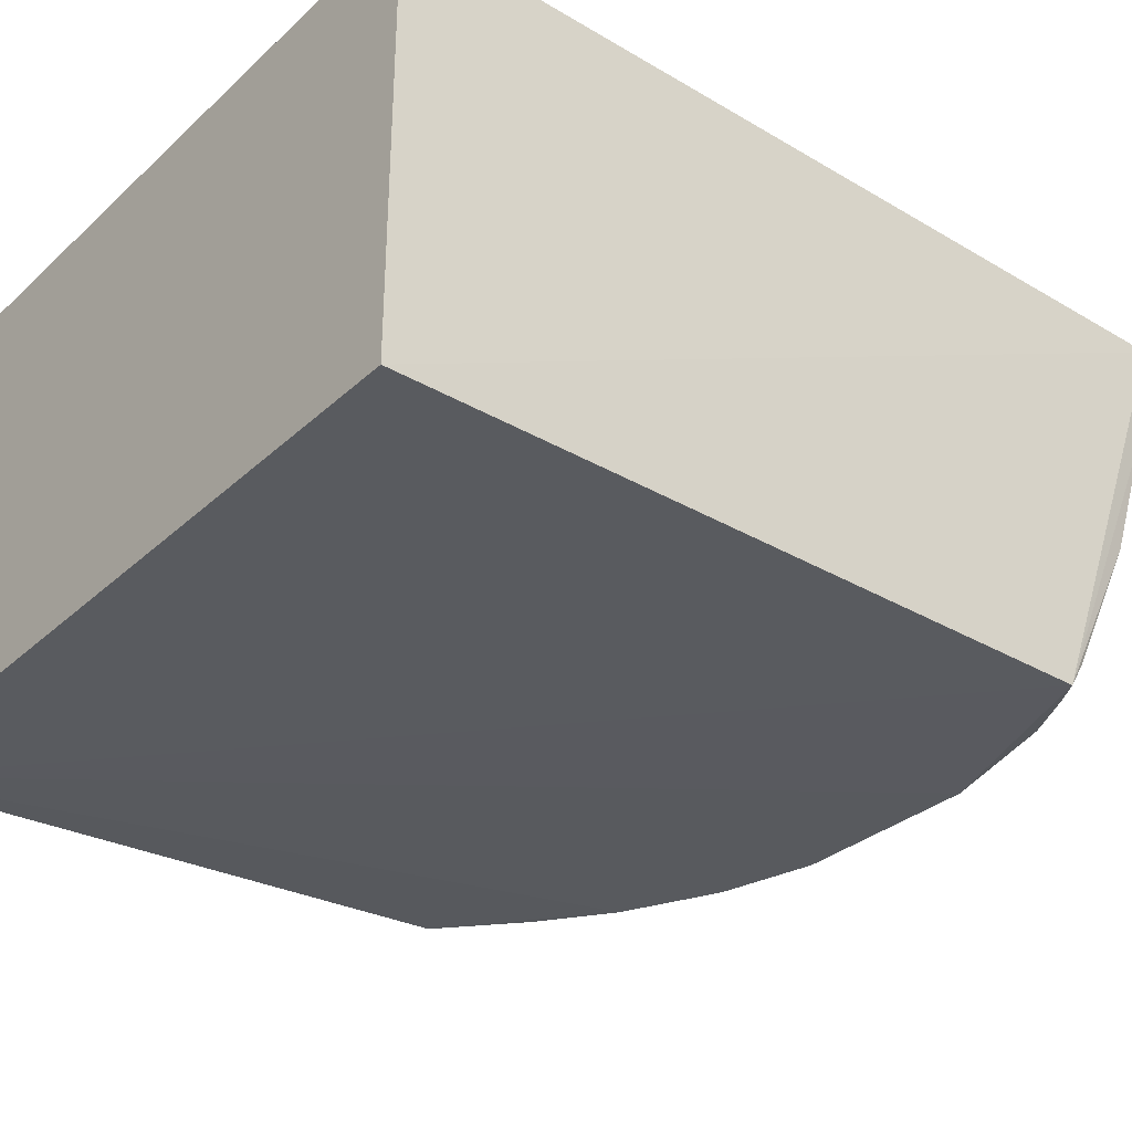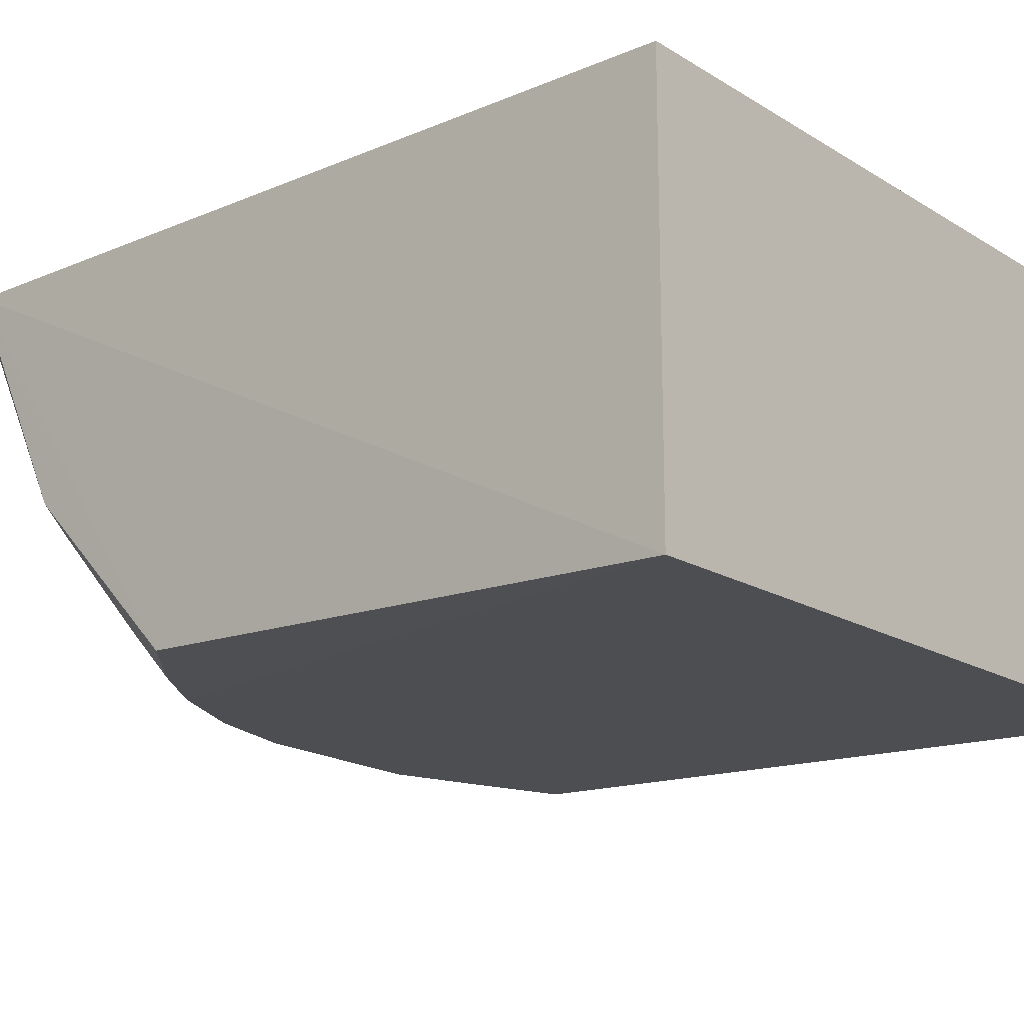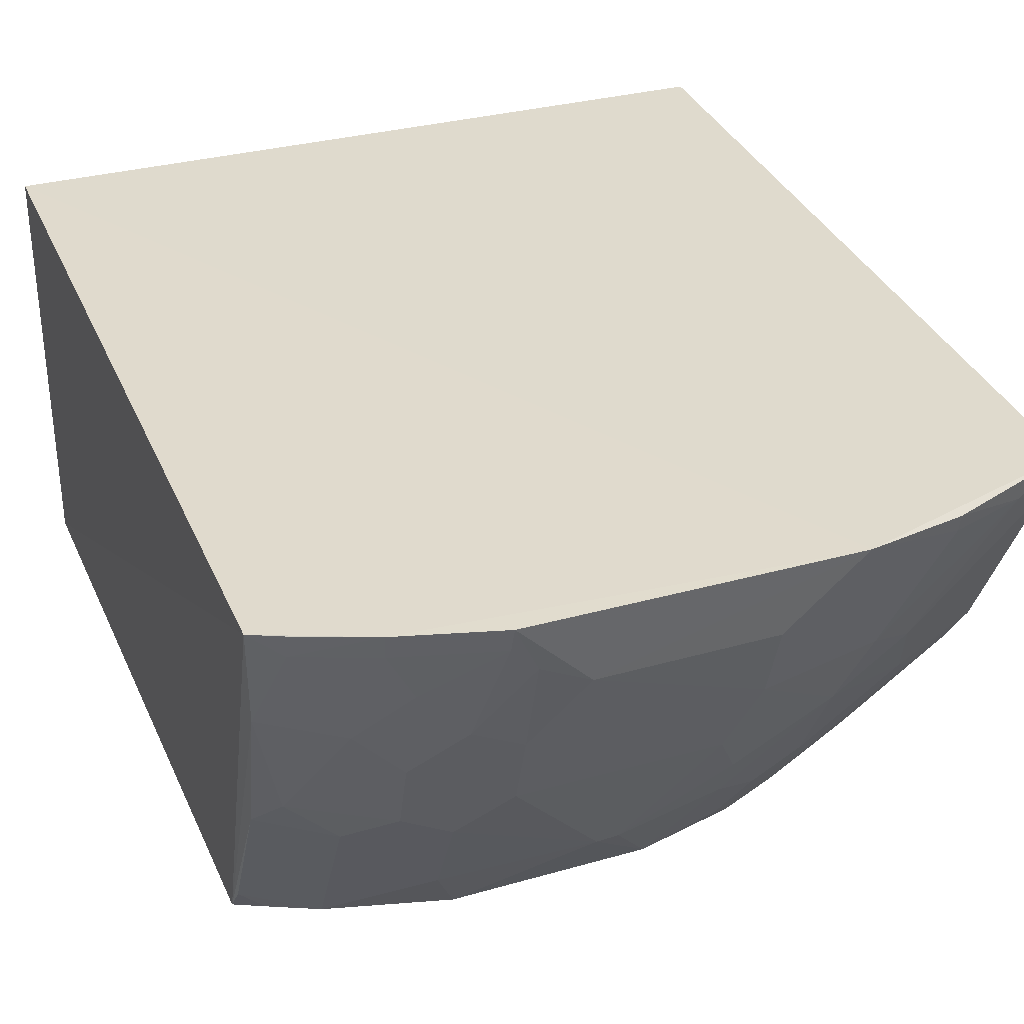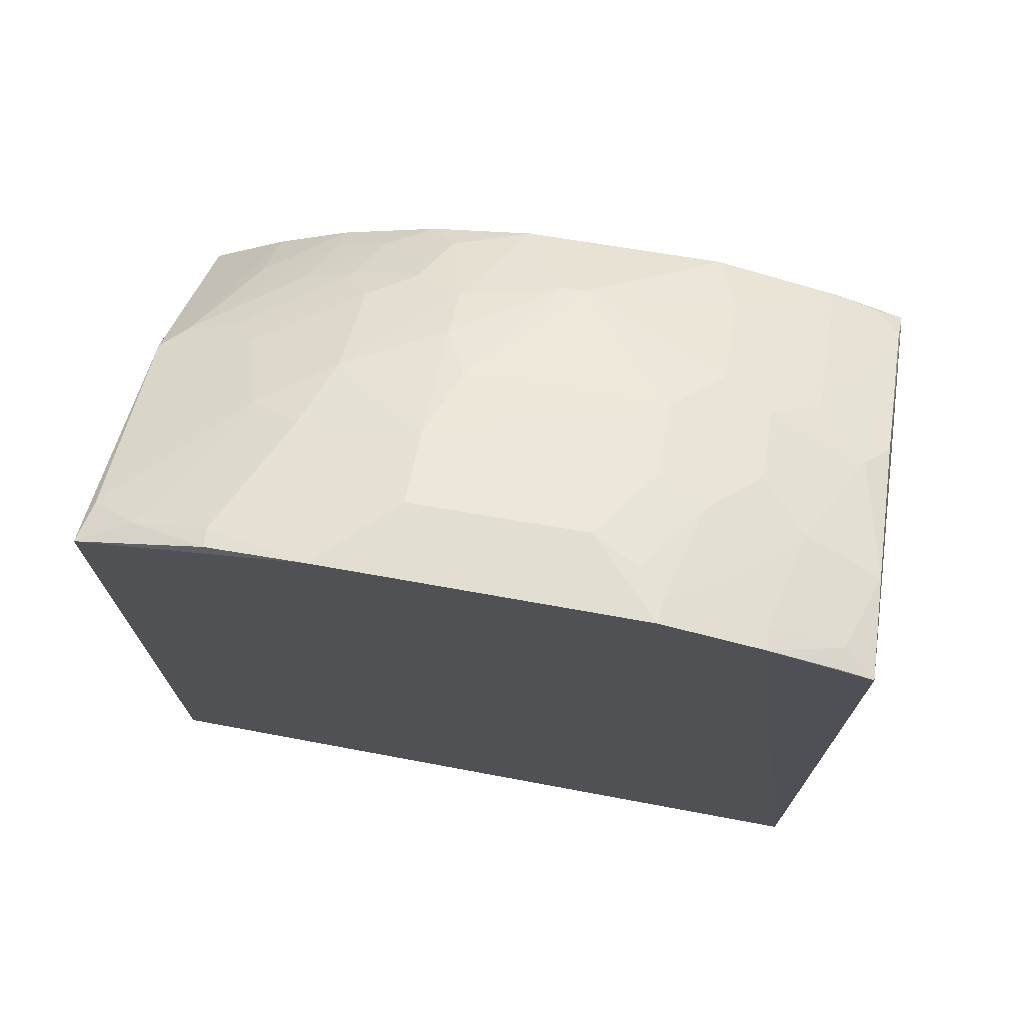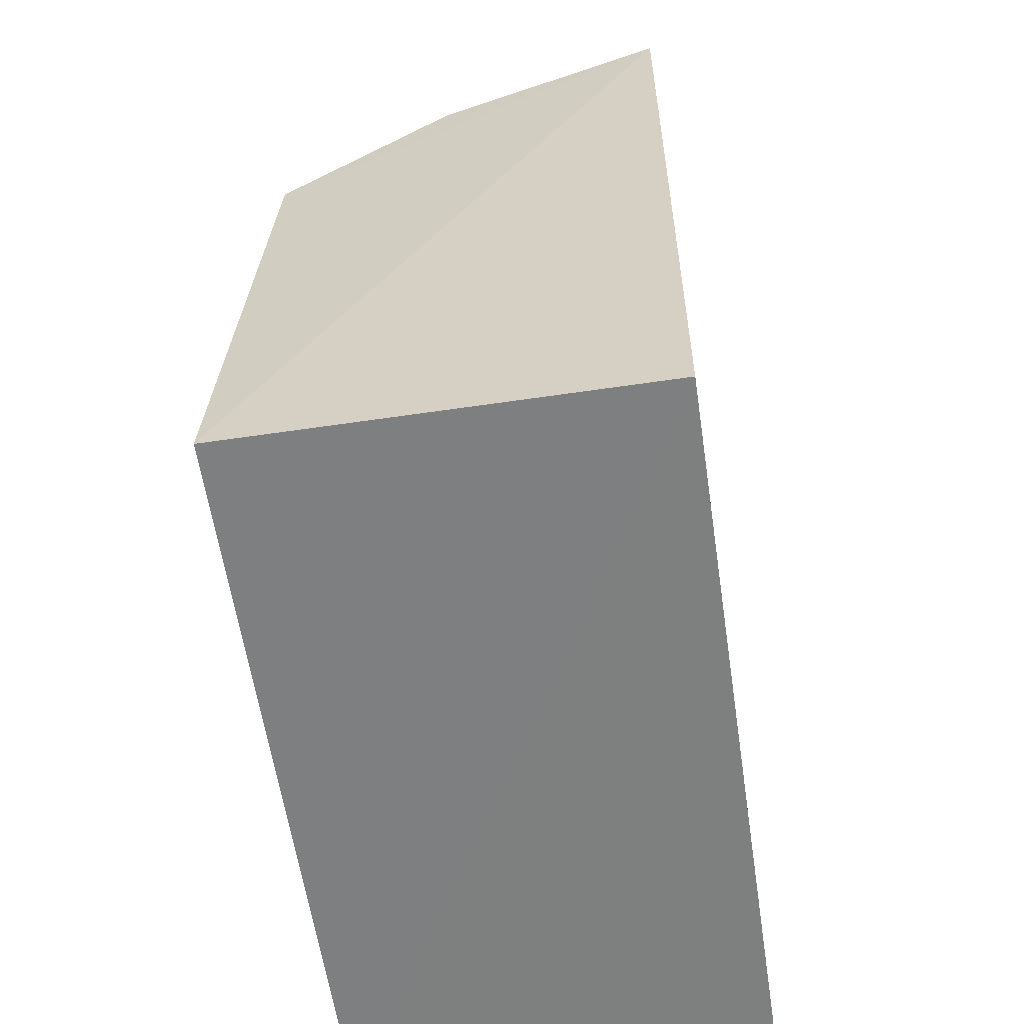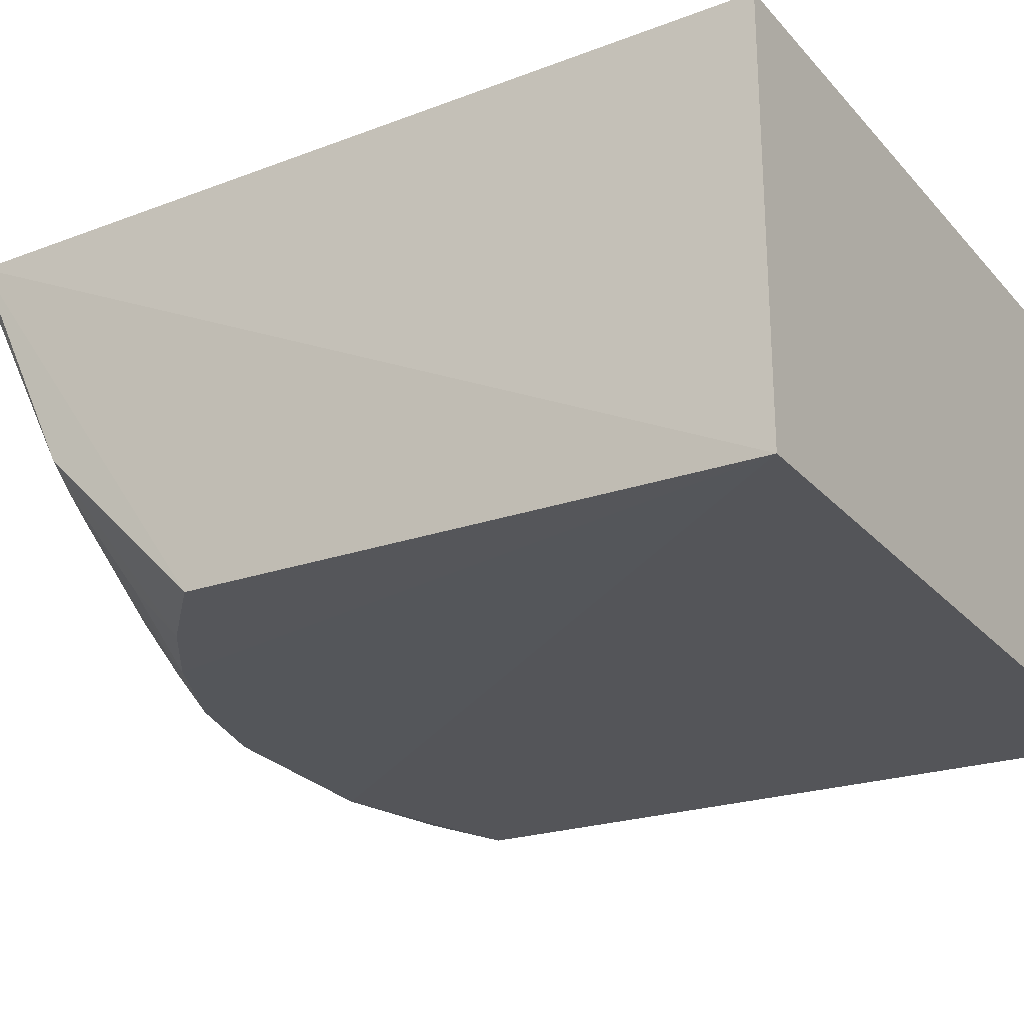
<metadata>
{"format":"obj","ext":"obj","renderer":"f3d","projection":"perspective","resolution":1024,"background":"white","views":[{"elev":-33.0,"azim":-128.9,"up":"+Y"},{"elev":-17.3,"azim":130.0,"up":"+Y"},{"elev":33.3,"azim":-20.2,"up":"+Y"},{"elev":73.2,"azim":-169.5,"up":"+Z"},{"elev":-59.6,"azim":98.5,"up":"+Z"},{"elev":-25.2,"azim":121.5,"up":"+Y"}]}
</metadata>
<code>
v 0.2144 -0.2504 0.1577
v 0.2246 -0.2644 -0.1929
v 0.2256 -0.007576 -0.1938
v -0.2245 -0.00559 0.3262
v -0.2289 -0.2652 -0.1938
v 0.2197 -0.003432 0.3238
v -0.1051 -0.2551 0.2729
v -0.2289 -0.007576 -0.1938
v -0.2215 -0.2566 0.2327
v 0.1254 -0.2513 0.2295
v -0.06096 -0.04852 0.3637
v 0.08523 -0.003363 0.3672
v -0.1475 -0.151 0.3162
v 0.009513 -0.2526 0.273
v 0.2154 -0.1469 0.2584
v -0.1631 -0.004785 0.3522
v -0.1763 -0.2544 0.2559
v -0.2194 -0.1514 0.2879
v -0.08981 -0.1379 0.3327
v 0.168 -0.2504 0.2
v 0.09606 -0.1906 0.2888
v -0.1035 -0.004595 0.3682
v -0.1186 -0.2241 0.2878
v -0.2215 -0.0661 0.3159
v -0.1757 -0.1657 0.3007
v -0.22 -0.24 0.2436
v -0.03187 -0.2099 0.3033
v 0.1702 -0.2176 0.2298
v 0.0681 -0.2517 0.2579
v 0.1395 -0.206 0.2584
v 0.1413 -0.1038 0.3164
v -0.1191 -0.07839 0.3475
v -0.1187 -0.1669 0.3163
v -0.2061 -0.01911 0.3326
v -0.2053 -0.1362 0.3011
v -0.2047 -0.2542 0.2433
v 0.04032 -0.1938 0.3032
v 0.04091 -0.09217 0.3485
v 0.1705 -0.163 0.272
v 0.2 -0.1613 0.2581
v 0.1265 -0.2355 0.2423
v 0.1099 -0.207 0.2726
v 0.2147 -0.02899 0.3177
v -0.1467 -0.04816 0.3475
v -0.09026 -0.09251 0.3482
v -0.08965 -0.03403 0.3642
v -0.1758 -0.07783 0.3311
v -0.2049 -0.005735 0.3349
v -0.01897 -0.2094 0.3029
v 0.09815 -0.1342 0.3179
v 0.05344 -0.2374 0.2733
v 0.02632 -0.1362 0.3325
v 0.04099 -0.04716 0.3632
v 0.1567 -0.1499 0.2861
v 0.09562 -0.2367 0.2575
v 0.1444 -0.01699 0.3493
v -0.1044 -0.01888 0.365
v -0.1622 -0.01903 0.3495
v -0.1481 -0.1069 0.3315
v 0.06832 -0.2077 0.2879
v 0.04096 -0.1654 0.3176
v 0.1886 -0.0172 0.3337
v 0.1434 -0.005926 0.3526
v 0.1124 -0.09028 0.3327
f 5 3 2
f 6 1 2
f 6 2 3
f 8 5 4
f 8 3 5
f 8 6 3
f 9 5 2
f 9 2 7
f 9 4 5
f 10 2 1
f 12 6 8
f 14 7 2
f 15 1 6
f 16 12 8
f 16 8 4
f 17 9 7
f 20 10 1
f 20 1 15
f 22 11 12
f 22 12 16
f 23 17 7
f 24 4 9
f 24 9 18
f 25 23 13
f 25 17 23
f 26 18 9
f 26 25 18
f 26 17 25
f 27 7 14
f 27 23 7
f 28 10 20
f 29 14 2
f 29 2 10
f 32 13 19
f 33 19 13
f 33 13 23
f 33 27 19
f 33 23 27
f 34 4 24
f 35 24 18
f 35 18 25
f 35 25 13
f 36 26 9
f 36 9 17
f 36 17 26
f 38 11 19
f 40 39 30
f 40 15 39
f 40 28 20
f 40 20 15
f 41 10 28
f 41 40 30
f 41 28 40
f 42 39 21
f 42 30 39
f 43 15 6
f 45 32 19
f 45 19 11
f 46 11 22
f 46 45 11
f 46 32 45
f 47 34 24
f 47 24 35
f 48 34 16
f 48 16 4
f 48 4 34
f 49 27 14
f 49 14 37
f 51 29 42
f 51 37 14
f 51 14 29
f 52 38 19
f 52 19 27
f 52 27 49
f 53 12 11
f 53 11 38
f 54 21 39
f 54 50 21
f 54 31 50
f 54 39 15
f 54 43 31
f 54 15 43
f 55 29 10
f 55 10 41
f 55 42 29
f 55 41 30
f 55 30 42
f 56 12 53
f 57 44 32
f 57 22 16
f 57 46 22
f 57 32 46
f 58 16 34
f 58 34 47
f 58 47 44
f 58 57 16
f 58 44 57
f 59 47 35
f 59 35 13
f 59 13 32
f 59 32 44
f 59 44 47
f 60 50 37
f 60 21 50
f 60 37 51
f 60 51 42
f 60 42 21
f 61 52 49
f 61 49 37
f 61 37 50
f 61 50 38
f 61 38 52
f 62 43 6
f 62 31 43
f 63 6 12
f 63 12 56
f 63 62 6
f 63 56 62
f 64 50 31
f 64 62 56
f 64 31 62
f 64 38 50
f 64 56 53
f 64 53 38

</code>
